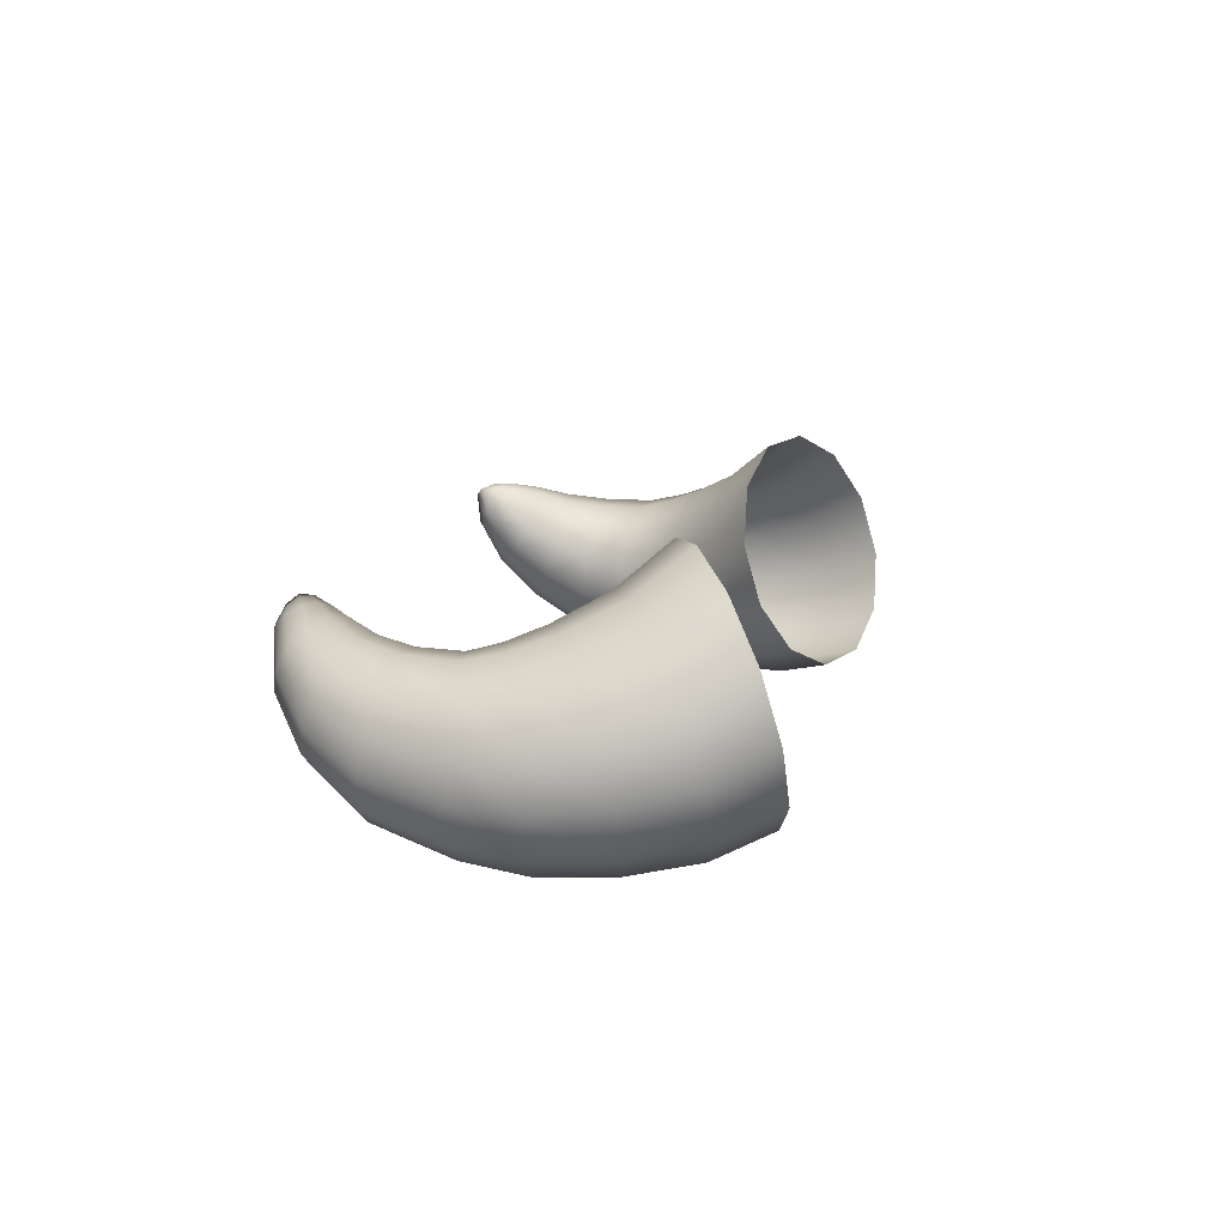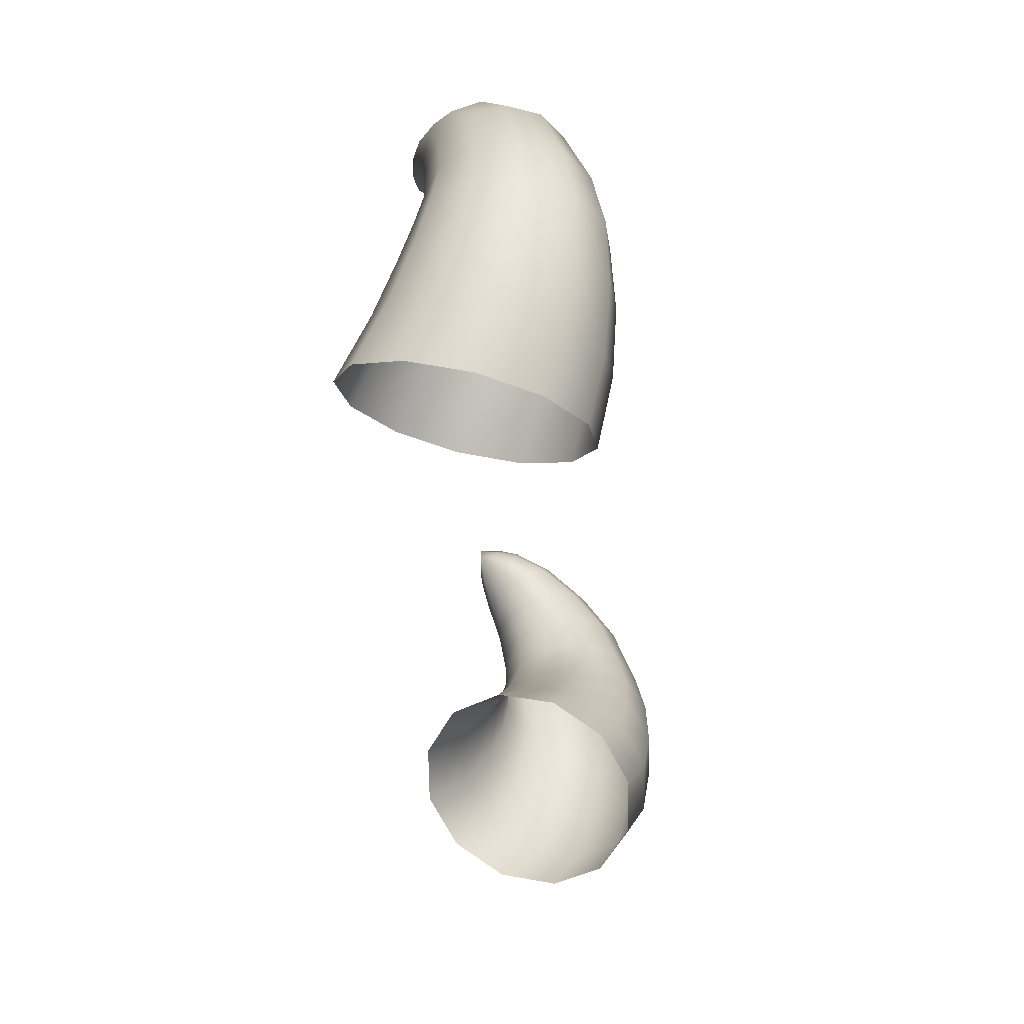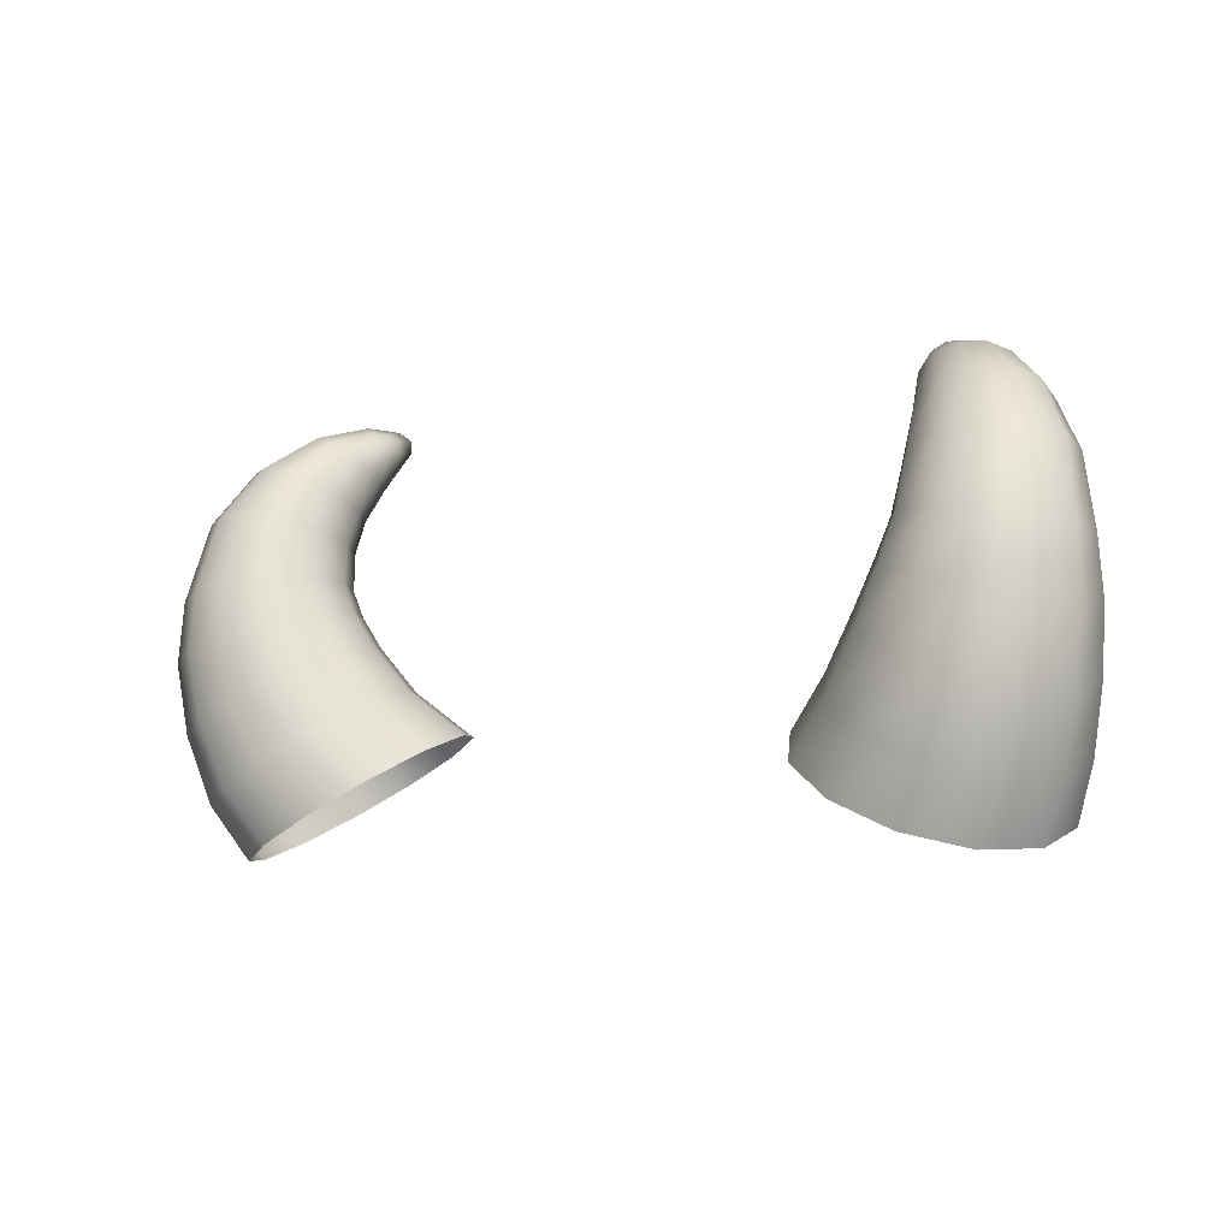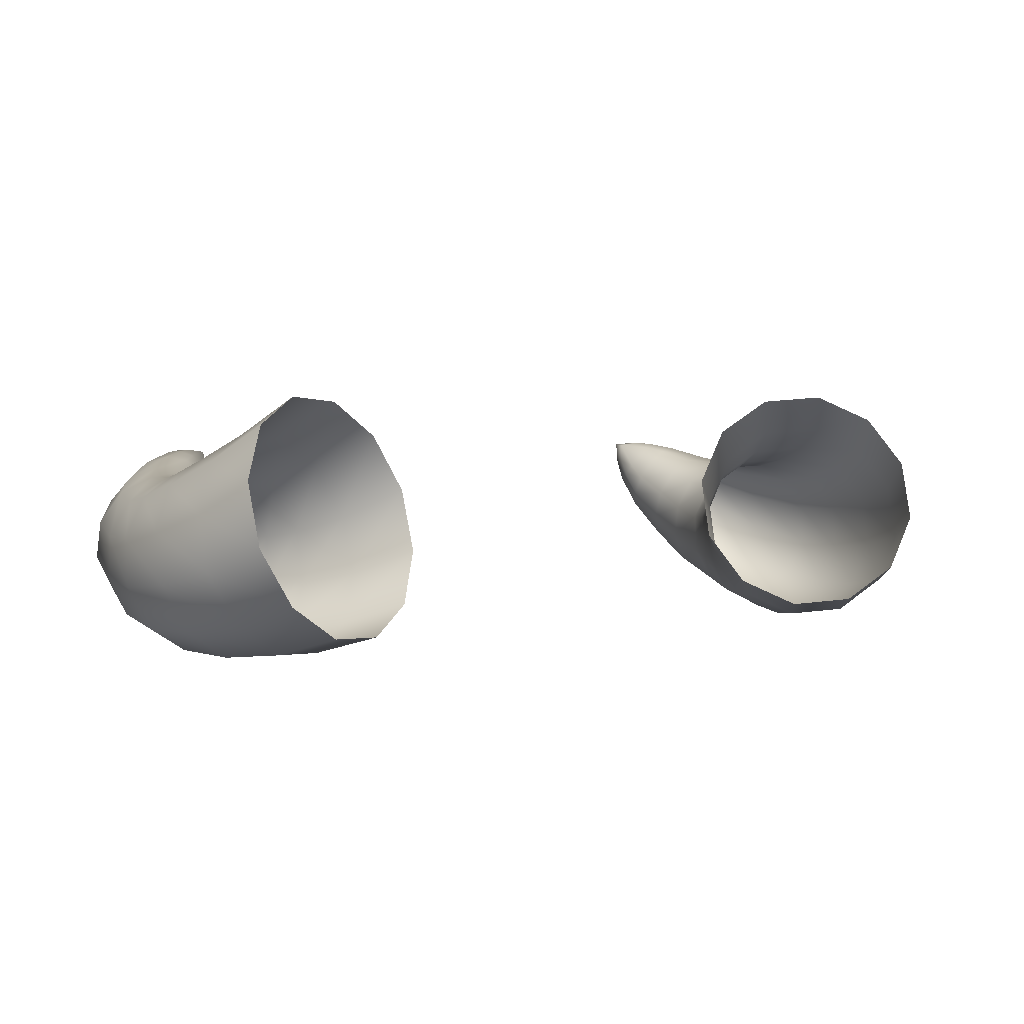
<metadata>
{"format":"obj","ext":"obj","renderer":"f3d","projection":"perspective","resolution":1024,"background":"white","views":[{"elev":12.0,"azim":101.6,"up":"+Y"},{"elev":-42.4,"azim":-84.4,"up":"+Z"},{"elev":-7.3,"azim":33.8,"up":"+Z"},{"elev":3.5,"azim":147.4,"up":"+Y"}]}
</metadata>
<code>
g pm0221_00_FangSkin
v -0.2748 0.1753 0.4545
v -0.2554 0.1565 0.4113
v -0.2573 0.1948 0.4224
v -0.2731 0.1402 0.4443
v -0.2358 0.1218 0.4099
v -0.2856 0.1628 0.4928
v -0.2551 0.1085 0.4431
v -0.2848 0.1305 0.485
v -0.2902 0.156 0.5309
v -0.2686 0.1015 0.4844
v -0.2906 0.1263 0.5274
v -0.2879 0.1548 0.5642
v -0.2765 0.1 0.5281
v -0.2889 0.1283 0.5643
v -0.2786 0.1614 0.6073
v -0.2767 0.1049 0.5662
v -0.2796 0.1387 0.6117
v -0.26 0.1731 0.6384
v -0.269 0.1184 0.615
v -0.2604 0.1553 0.6451
v -0.2359 0.1881 0.66
v -0.2515 0.139 0.6488
v -0.2355 0.1757 0.6667
v -0.2115 0.2006 0.6697
v -0.2281 0.1633 0.6703
v -0.2098 0.1941 0.6759
v -0.2004 0.2023 0.6727
v -0.2043 0.1863 0.6789
v -0.1889 0.2003 0.6776
v -0.2551 0.1085 0.4431
v -0.2035 0.1 0.4187
v -0.2358 0.1218 0.4099
v -0.2256 0.08848 0.4512
v -0.2686 0.1015 0.4844
v -0.1673 0.09697 0.4353
v -0.2416 0.0835 0.4912
v -0.2765 0.1 0.5281
v -0.1924 0.08567 0.4663
v -0.1369 0.1135 0.4552
v -0.2518 0.0841 0.533
v -0.2767 0.1049 0.5662
v -0.2108 0.08136 0.5035
v -0.1646 0.1008 0.4846
v -0.1204 0.1451 0.4731
v -0.1495 0.1297 0.5009
v -0.1846 0.09564 0.5181
v -0.17 0.1225 0.531
v -0.2545 0.09083 0.5693
v -0.269 0.1184 0.615
v -0.2229 0.0828 0.5406
v -0.1978 0.09649 0.5489
v -0.183 0.1215 0.5558
v -0.2496 0.106 0.6161
v -0.2515 0.139 0.6488
v -0.2282 0.08985 0.5727
v -0.205 0.1022 0.5757
v -0.191 0.1246 0.5773
v -0.2357 0.1285 0.6486
v -0.2281 0.1633 0.6703
v -0.2265 0.1047 0.6148
v -0.206 0.1149 0.6114
v -0.1936 0.1338 0.6069
v -0.2161 0.1546 0.6695
v -0.2043 0.1863 0.6789
v -0.2173 0.1266 0.6446
v -0.2011 0.1338 0.6377
v -0.1916 0.1482 0.6299
v -0.1968 0.1799 0.6778
v -0.1889 0.2003 0.6776
v -0.203 0.1523 0.6647
v -0.1918 0.1566 0.6571
v -0.1856 0.1662 0.6488
v -0.1897 0.1769 0.6728
v -0.1843 0.1776 0.6655
v -0.1824 0.1903 0.6693
v -0.1822 0.1818 0.6576
v -0.1813 0.192 0.6623
v -0.1823 0.2046 0.6642
v -0.1831 0.205 0.6724
v -0.1874 0.1881 0.6746
v -0.1495 0.1297 0.5009
v -0.1222 0.1834 0.4842
v -0.1204 0.1451 0.4731
v -0.1511 0.1648 0.5111
v -0.1419 0.2181 0.4855
v -0.17 0.1225 0.531
v -0.1692 0.1966 0.5123
v -0.1709 0.1548 0.5387
v -0.183 0.1215 0.5558
v -0.187 0.1838 0.5393
v -0.1826 0.1511 0.5593
v -0.191 0.1246 0.5773
v -0.1967 0.1774 0.5585
v -0.19 0.1511 0.5771
v -0.1936 0.1338 0.6069
v -0.2022 0.1745 0.5752
v -0.1926 0.1565 0.6024
v -0.1916 0.1482 0.6299
v -0.2032 0.1768 0.5992
v -0.1912 0.166 0.6233
v -0.1856 0.1662 0.6488
v -0.2001 0.1823 0.6195
v -0.186 0.1786 0.642
v -0.1822 0.1818 0.6576
v -0.1934 0.191 0.6385
v -0.1838 0.1883 0.6514
v -0.1813 0.192 0.6623
v -0.1894 0.1961 0.6484
v -0.1823 0.2046 0.6642
v -0.1692 0.1966 0.5123
v -0.1742 0.2399 0.4767
v -0.1419 0.2181 0.4855
v -0.1987 0.2166 0.5043
v -0.187 0.1838 0.5393
v -0.2104 0.243 0.4601
v -0.214 0.2018 0.5325
v -0.1967 0.1774 0.5585
v -0.2318 0.2194 0.4891
v -0.2408 0.2265 0.4403
v -0.2214 0.1934 0.5537
v -0.2022 0.1745 0.5752
v -0.2448 0.2039 0.5202
v -0.2597 0.2043 0.4709
v -0.2573 0.1948 0.4224
v -0.2748 0.1753 0.4545
v -0.271 0.1896 0.5056
v -0.2856 0.1628 0.4928
v -0.2245 0.1886 0.5721
v -0.2032 0.1768 0.5992
v -0.2502 0.1947 0.5461
v -0.2754 0.181 0.5378
v -0.2902 0.156 0.5309
v -0.2227 0.1892 0.5981
v -0.2001 0.1823 0.6195
v -0.2507 0.1896 0.5687
v -0.2739 0.1772 0.5657
v -0.2879 0.1548 0.5642
v -0.2159 0.1929 0.6197
v -0.1934 0.191 0.6385
v -0.2457 0.1906 0.5994
v -0.2662 0.1803 0.6027
v -0.2786 0.1614 0.6073
v -0.2054 0.1997 0.6393
v -0.1894 0.1961 0.6484
v -0.2343 0.1948 0.6238
v -0.2505 0.1875 0.6306
v -0.26 0.1731 0.6384
v -0.1969 0.2025 0.6495
v -0.1823 0.2046 0.6642
v -0.2185 0.202 0.6441
v -0.2297 0.1978 0.6517
v -0.2359 0.1881 0.66
v -0.204 0.2055 0.6545
v -0.2093 0.2048 0.6619
v -0.1971 0.2063 0.6671
v -0.2115 0.2006 0.6697
v -0.2004 0.2023 0.6727
v -0.1889 0.2003 0.6776
v -0.1831 0.205 0.6724
v -0.1944 0.2062 0.6604
v 0.2748 0.1753 0.4545
v 0.2573 0.1948 0.4224
v 0.2554 0.1565 0.4113
v 0.2731 0.1402 0.4443
v 0.2358 0.1218 0.4099
v 0.2856 0.1628 0.4928
v 0.2551 0.1085 0.4431
v 0.2848 0.1305 0.485
v 0.2902 0.156 0.5309
v 0.2686 0.1015 0.4844
v 0.2906 0.1263 0.5274
v 0.2879 0.1548 0.5642
v 0.2765 0.1 0.5281
v 0.2889 0.1283 0.5643
v 0.2786 0.1614 0.6073
v 0.2767 0.1049 0.5662
v 0.2796 0.1387 0.6117
v 0.26 0.1731 0.6384
v 0.269 0.1184 0.615
v 0.2604 0.1553 0.6451
v 0.2359 0.1881 0.66
v 0.2515 0.139 0.6488
v 0.2355 0.1757 0.6667
v 0.2115 0.2006 0.6697
v 0.2281 0.1633 0.6703
v 0.2098 0.1941 0.6759
v 0.2004 0.2023 0.6727
v 0.2043 0.1863 0.6789
v 0.1889 0.2003 0.6776
v 0.2551 0.1085 0.4431
v 0.2358 0.1218 0.4099
v 0.2035 0.1 0.4187
v 0.2256 0.08848 0.4512
v 0.2686 0.1015 0.4844
v 0.1673 0.09697 0.4353
v 0.2416 0.0835 0.4912
v 0.2765 0.1 0.5281
v 0.1924 0.08567 0.4663
v 0.1369 0.1135 0.4552
v 0.2518 0.0841 0.533
v 0.2767 0.1049 0.5662
v 0.2108 0.08136 0.5035
v 0.1646 0.1008 0.4846
v 0.1204 0.1451 0.4731
v 0.1495 0.1297 0.5009
v 0.1846 0.09564 0.5181
v 0.17 0.1225 0.531
v 0.2545 0.09083 0.5693
v 0.269 0.1184 0.615
v 0.2229 0.0828 0.5406
v 0.1978 0.09649 0.5489
v 0.183 0.1215 0.5558
v 0.2496 0.106 0.6161
v 0.2515 0.139 0.6488
v 0.2282 0.08985 0.5727
v 0.205 0.1022 0.5757
v 0.191 0.1246 0.5773
v 0.2357 0.1285 0.6486
v 0.2281 0.1633 0.6703
v 0.2265 0.1047 0.6148
v 0.206 0.1149 0.6114
v 0.1936 0.1338 0.6069
v 0.2161 0.1546 0.6695
v 0.2043 0.1863 0.6789
v 0.2173 0.1266 0.6446
v 0.2011 0.1338 0.6377
v 0.1916 0.1482 0.6299
v 0.1968 0.1799 0.6778
v 0.1889 0.2003 0.6776
v 0.203 0.1523 0.6647
v 0.1918 0.1566 0.6571
v 0.1856 0.1662 0.6488
v 0.1897 0.1769 0.6728
v 0.1843 0.1776 0.6655
v 0.1824 0.1903 0.6693
v 0.1822 0.1818 0.6576
v 0.1813 0.192 0.6623
v 0.1823 0.2046 0.6642
v 0.1831 0.205 0.6724
v 0.1874 0.1881 0.6746
v 0.1495 0.1297 0.5009
v 0.1204 0.1451 0.4731
v 0.1222 0.1834 0.4842
v 0.1511 0.1648 0.5111
v 0.1419 0.2181 0.4855
v 0.17 0.1225 0.531
v 0.1692 0.1966 0.5123
v 0.1709 0.1548 0.5387
v 0.183 0.1215 0.5558
v 0.187 0.1838 0.5393
v 0.1826 0.1511 0.5593
v 0.191 0.1246 0.5773
v 0.1967 0.1774 0.5585
v 0.19 0.1511 0.5771
v 0.1936 0.1338 0.6069
v 0.2022 0.1745 0.5752
v 0.1926 0.1565 0.6024
v 0.1916 0.1482 0.6299
v 0.2032 0.1768 0.5992
v 0.1912 0.166 0.6233
v 0.1856 0.1662 0.6488
v 0.2001 0.1823 0.6195
v 0.186 0.1786 0.642
v 0.1822 0.1818 0.6576
v 0.1934 0.191 0.6385
v 0.1838 0.1883 0.6514
v 0.1813 0.192 0.6623
v 0.1894 0.1961 0.6484
v 0.1823 0.2046 0.6642
v 0.1692 0.1966 0.5123
v 0.1419 0.2181 0.4855
v 0.1742 0.2399 0.4767
v 0.1987 0.2166 0.5043
v 0.187 0.1838 0.5393
v 0.2104 0.243 0.4601
v 0.214 0.2018 0.5325
v 0.1967 0.1774 0.5585
v 0.2318 0.2194 0.4891
v 0.2408 0.2265 0.4403
v 0.2214 0.1934 0.5537
v 0.2022 0.1745 0.5752
v 0.2448 0.2039 0.5202
v 0.2597 0.2043 0.4709
v 0.2573 0.1948 0.4224
v 0.2748 0.1753 0.4545
v 0.271 0.1896 0.5056
v 0.2856 0.1628 0.4928
v 0.2245 0.1886 0.5721
v 0.2032 0.1768 0.5992
v 0.2502 0.1947 0.5461
v 0.2754 0.181 0.5378
v 0.2902 0.156 0.5309
v 0.2227 0.1892 0.5981
v 0.2001 0.1823 0.6195
v 0.2507 0.1896 0.5687
v 0.2739 0.1772 0.5657
v 0.2879 0.1548 0.5642
v 0.2159 0.1929 0.6197
v 0.1934 0.191 0.6385
v 0.2457 0.1906 0.5994
v 0.2662 0.1803 0.6027
v 0.2786 0.1614 0.6073
v 0.2054 0.1997 0.6393
v 0.1894 0.1961 0.6484
v 0.2343 0.1948 0.6238
v 0.2505 0.1875 0.6306
v 0.26 0.1731 0.6384
v 0.1969 0.2025 0.6495
v 0.1823 0.2046 0.6642
v 0.2185 0.202 0.6441
v 0.2297 0.1978 0.6517
v 0.2359 0.1881 0.66
v 0.204 0.2055 0.6545
v 0.2093 0.2048 0.6619
v 0.1971 0.2063 0.6671
v 0.2115 0.2006 0.6697
v 0.2004 0.2023 0.6727
v 0.1889 0.2003 0.6776
v 0.1831 0.205 0.6724
v 0.1944 0.2062 0.6604
g pm0221_00_FangSkin_0
f 3 2 1
f 2 4 1
f 2 5 4
f 1 4 6
f 5 7 4
f 4 8 6
f 4 7 8
f 6 8 9
f 7 10 8
f 8 11 9
f 8 10 11
f 9 11 12
f 10 13 11
f 11 14 12
f 11 13 14
f 12 14 15
f 13 16 14
f 14 17 15
f 14 16 17
f 15 17 18
f 16 19 17
f 17 20 18
f 17 19 20
f 18 20 21
f 19 22 20
f 20 23 21
f 20 22 23
f 21 23 24
f 22 25 23
f 23 26 24
f 23 25 26
f 27 24 26
f 25 28 26
f 29 27 26
f 28 29 26
f 32 31 30
f 31 33 30
f 30 33 34
f 31 35 33
f 33 36 34
f 34 36 37
f 35 38 33
f 33 38 36
f 35 39 38
f 36 40 37
f 37 40 41
f 38 42 36
f 36 42 40
f 39 43 38
f 38 43 42
f 39 44 43
f 44 45 43
f 43 45 46
f 43 46 42
f 45 47 46
f 40 48 41
f 41 48 49
f 42 50 40
f 42 46 50
f 40 50 48
f 46 47 51
f 46 51 50
f 47 52 51
f 48 53 49
f 49 53 54
f 50 55 48
f 50 51 55
f 48 55 53
f 51 52 56
f 51 56 55
f 52 57 56
f 53 58 54
f 54 58 59
f 55 60 53
f 55 56 60
f 53 60 58
f 56 57 61
f 56 61 60
f 57 62 61
f 58 63 59
f 59 63 64
f 60 65 58
f 60 61 65
f 58 65 63
f 61 62 66
f 61 66 65
f 62 67 66
f 63 68 64
f 64 68 69
f 65 70 63
f 65 66 70
f 63 70 68
f 66 67 71
f 66 71 70
f 67 72 71
f 70 73 68
f 70 71 73
f 69 68 73
f 71 72 74
f 71 74 73
f 74 75 73
f 72 76 74
f 74 76 75
f 76 77 75
f 75 77 78
f 79 75 78
f 79 69 75
f 80 69 73
f 69 80 75
f 75 80 73
f 83 82 81
f 82 84 81
f 82 85 84
f 81 84 86
f 85 87 84
f 84 88 86
f 84 87 88
f 86 88 89
f 87 90 88
f 88 91 89
f 88 90 91
f 89 91 92
f 90 93 91
f 91 94 92
f 91 93 94
f 92 94 95
f 93 96 94
f 94 97 95
f 94 96 97
f 95 97 98
f 96 99 97
f 97 100 98
f 97 99 100
f 98 100 101
f 99 102 100
f 100 103 101
f 100 102 103
f 101 103 104
f 102 105 103
f 103 106 104
f 103 105 106
f 107 104 106
f 105 108 106
f 109 107 106
f 108 109 106
f 112 111 110
f 111 113 110
f 110 113 114
f 111 115 113
f 113 116 114
f 114 116 117
f 115 118 113
f 113 118 116
f 115 119 118
f 116 120 117
f 117 120 121
f 118 122 116
f 116 122 120
f 119 123 118
f 118 123 122
f 119 124 123
f 124 125 123
f 123 125 126
f 123 126 122
f 125 127 126
f 120 128 121
f 121 128 129
f 122 130 120
f 122 126 130
f 120 130 128
f 126 127 131
f 126 131 130
f 127 132 131
f 128 133 129
f 129 133 134
f 130 135 128
f 130 131 135
f 128 135 133
f 131 132 136
f 131 136 135
f 132 137 136
f 133 138 134
f 134 138 139
f 135 140 133
f 135 136 140
f 133 140 138
f 136 137 141
f 136 141 140
f 137 142 141
f 138 143 139
f 139 143 144
f 140 145 138
f 140 141 145
f 138 145 143
f 141 142 146
f 141 146 145
f 142 147 146
f 143 148 144
f 144 148 149
f 145 150 143
f 145 146 150
f 143 150 148
f 146 147 151
f 146 151 150
f 147 152 151
f 150 153 148
f 150 151 153
f 149 148 153
f 151 152 154
f 151 154 153
f 154 155 153
f 152 156 154
f 154 156 155
f 156 157 155
f 155 157 158
f 159 155 158
f 159 149 155
f 155 160 153
f 160 149 153
f 149 160 155
f 163 162 161
f 164 163 161
f 165 163 164
f 164 161 166
f 167 165 164
f 168 164 166
f 167 164 168
f 168 166 169
f 170 167 168
f 171 168 169
f 170 168 171
f 171 169 172
f 173 170 171
f 174 171 172
f 173 171 174
f 174 172 175
f 176 173 174
f 177 174 175
f 176 174 177
f 177 175 178
f 179 176 177
f 180 177 178
f 179 177 180
f 180 178 181
f 182 179 180
f 183 180 181
f 182 180 183
f 183 181 184
f 185 182 183
f 186 183 184
f 185 183 186
f 184 187 186
f 188 185 186
f 187 189 186
f 189 188 186
f 192 191 190
f 193 192 190
f 193 190 194
f 195 192 193
f 196 193 194
f 196 194 197
f 198 195 193
f 198 193 196
f 199 195 198
f 200 196 197
f 200 197 201
f 202 198 196
f 202 196 200
f 203 199 198
f 203 198 202
f 204 199 203
f 205 204 203
f 205 203 206
f 206 203 202
f 207 205 206
f 208 200 201
f 208 201 209
f 210 202 200
f 206 202 210
f 210 200 208
f 207 206 211
f 211 206 210
f 212 207 211
f 213 208 209
f 213 209 214
f 215 210 208
f 211 210 215
f 215 208 213
f 212 211 216
f 216 211 215
f 217 212 216
f 218 213 214
f 218 214 219
f 220 215 213
f 216 215 220
f 220 213 218
f 217 216 221
f 221 216 220
f 222 217 221
f 223 218 219
f 223 219 224
f 225 220 218
f 221 220 225
f 225 218 223
f 222 221 226
f 226 221 225
f 227 222 226
f 228 223 224
f 228 224 229
f 230 225 223
f 226 225 230
f 230 223 228
f 227 226 231
f 231 226 230
f 232 227 231
f 233 230 228
f 231 230 233
f 228 229 233
f 232 231 234
f 234 231 233
f 235 234 233
f 236 232 234
f 236 234 235
f 237 236 235
f 237 235 238
f 235 239 238
f 229 239 235
f 229 240 233
f 240 229 235
f 240 235 233
f 243 242 241
f 244 243 241
f 245 243 244
f 244 241 246
f 247 245 244
f 248 244 246
f 247 244 248
f 248 246 249
f 250 247 248
f 251 248 249
f 250 248 251
f 251 249 252
f 253 250 251
f 254 251 252
f 253 251 254
f 254 252 255
f 256 253 254
f 257 254 255
f 256 254 257
f 257 255 258
f 259 256 257
f 260 257 258
f 259 257 260
f 260 258 261
f 262 259 260
f 263 260 261
f 262 260 263
f 263 261 264
f 265 262 263
f 266 263 264
f 265 263 266
f 264 267 266
f 268 265 266
f 267 269 266
f 269 268 266
f 272 271 270
f 273 272 270
f 273 270 274
f 275 272 273
f 276 273 274
f 276 274 277
f 278 275 273
f 278 273 276
f 279 275 278
f 280 276 277
f 280 277 281
f 282 278 276
f 282 276 280
f 283 279 278
f 283 278 282
f 284 279 283
f 285 284 283
f 285 283 286
f 286 283 282
f 287 285 286
f 288 280 281
f 288 281 289
f 290 282 280
f 286 282 290
f 290 280 288
f 287 286 291
f 291 286 290
f 292 287 291
f 293 288 289
f 293 289 294
f 295 290 288
f 291 290 295
f 295 288 293
f 292 291 296
f 296 291 295
f 297 292 296
f 298 293 294
f 298 294 299
f 300 295 293
f 296 295 300
f 300 293 298
f 297 296 301
f 301 296 300
f 302 297 301
f 303 298 299
f 303 299 304
f 305 300 298
f 301 300 305
f 305 298 303
f 302 301 306
f 306 301 305
f 307 302 306
f 308 303 304
f 308 304 309
f 310 305 303
f 306 305 310
f 310 303 308
f 307 306 311
f 311 306 310
f 312 307 311
f 313 310 308
f 311 310 313
f 308 309 313
f 312 311 314
f 314 311 313
f 315 314 313
f 316 312 314
f 316 314 315
f 317 316 315
f 317 315 318
f 315 319 318
f 309 319 315
f 320 315 313
f 309 320 313
f 320 309 315

</code>
